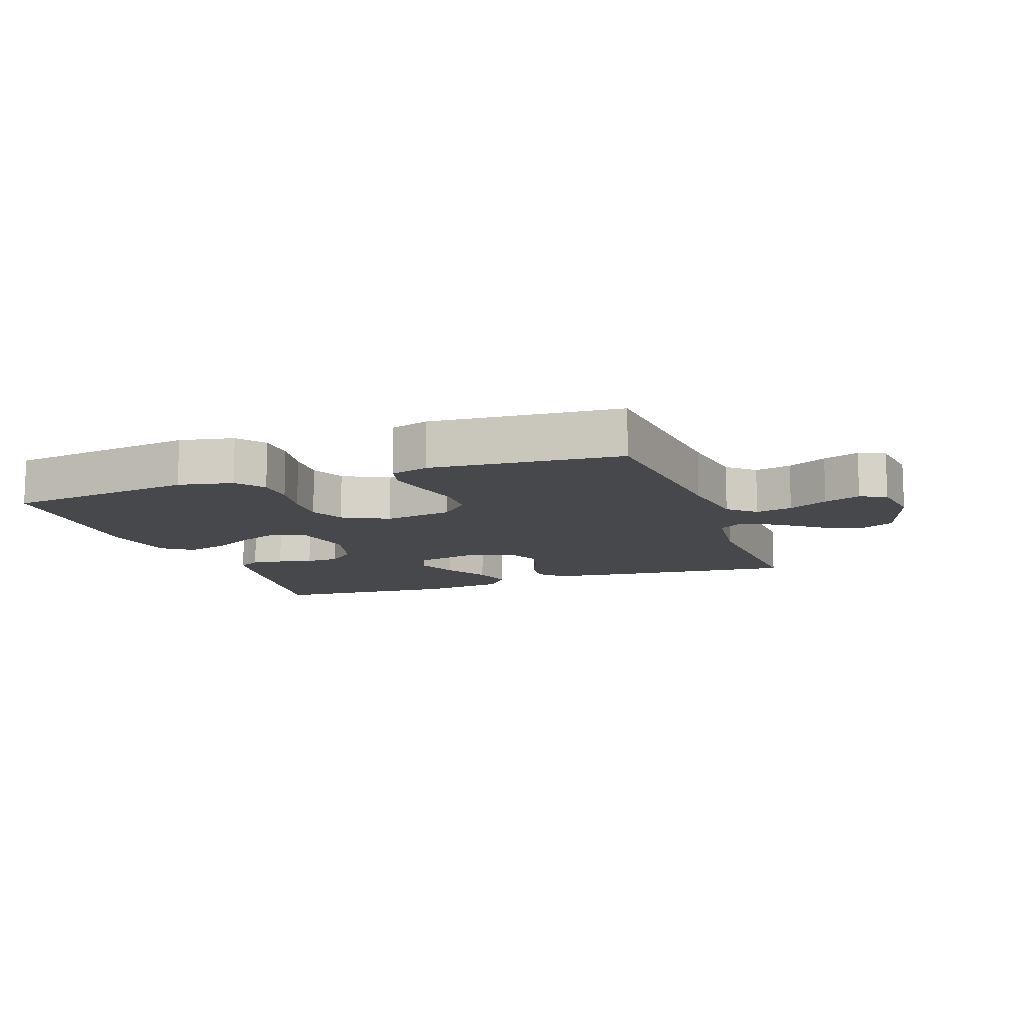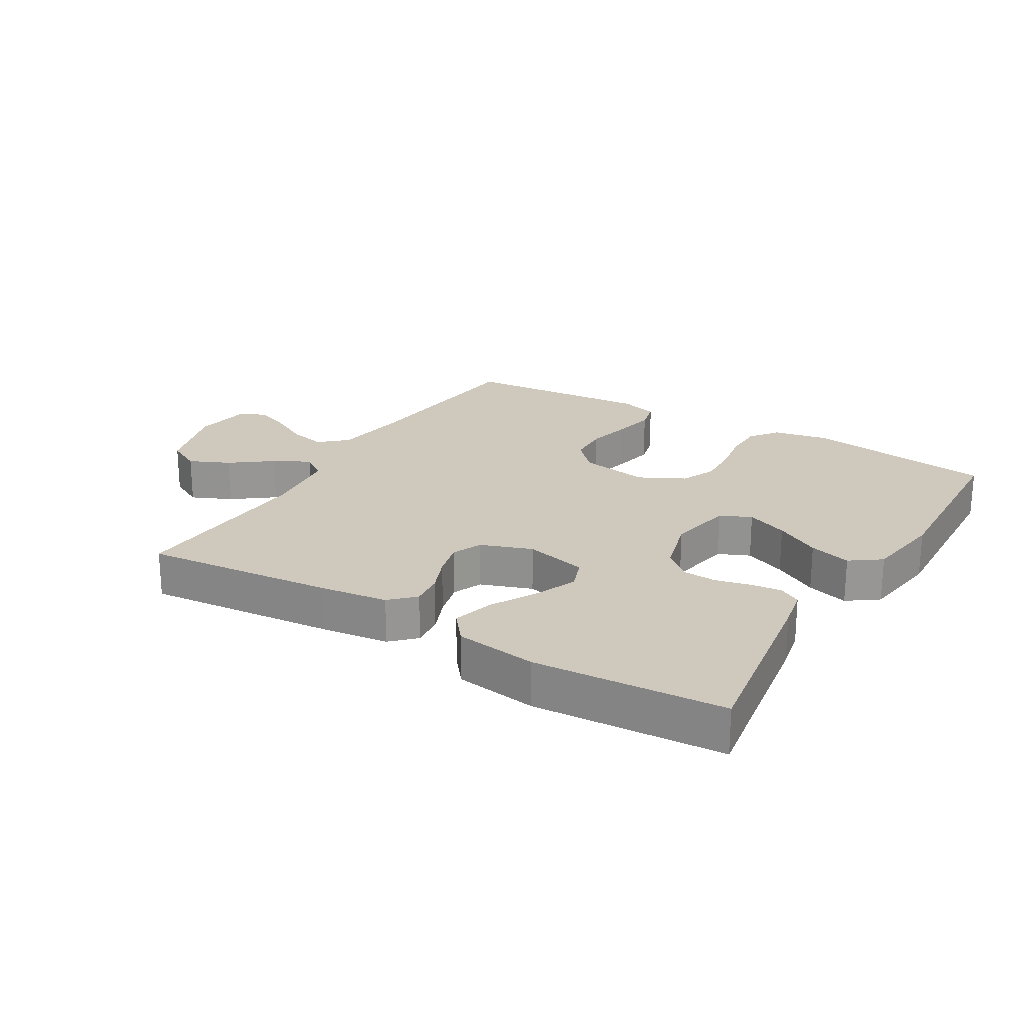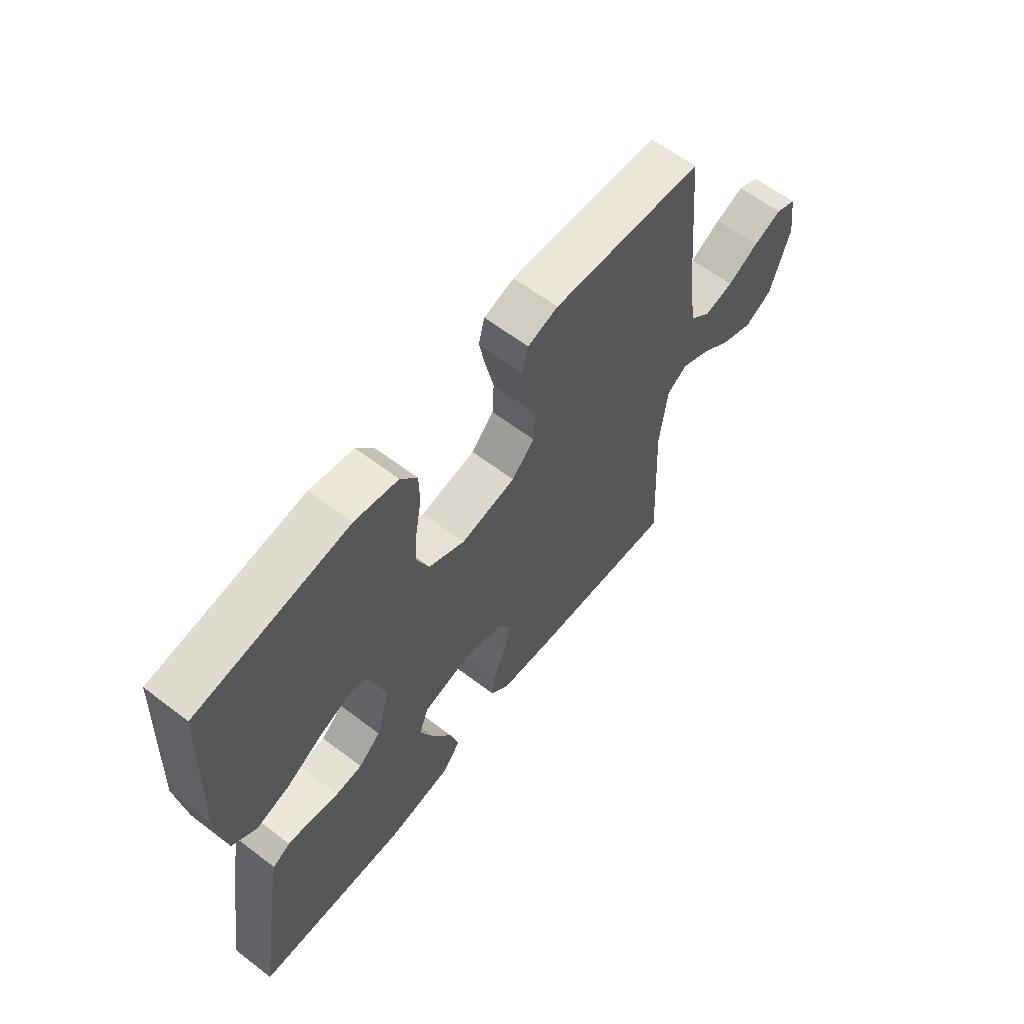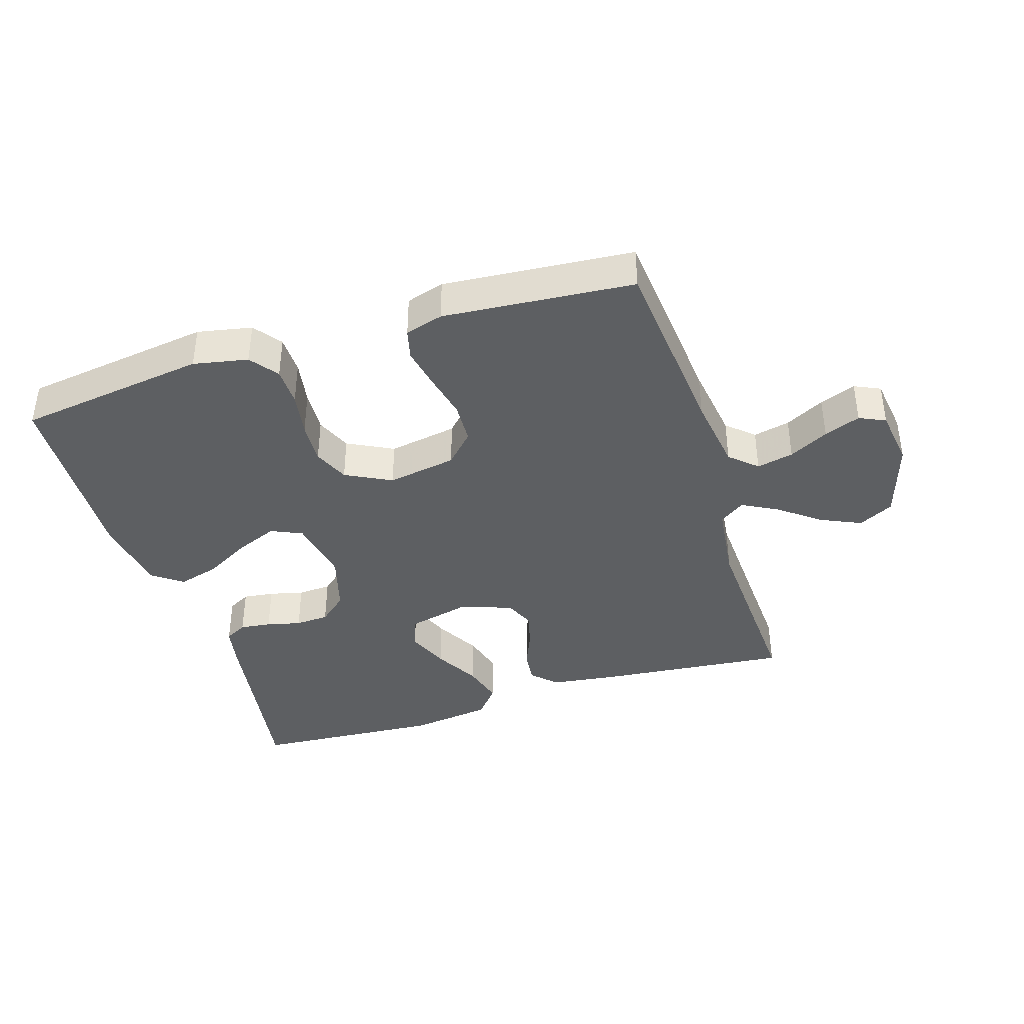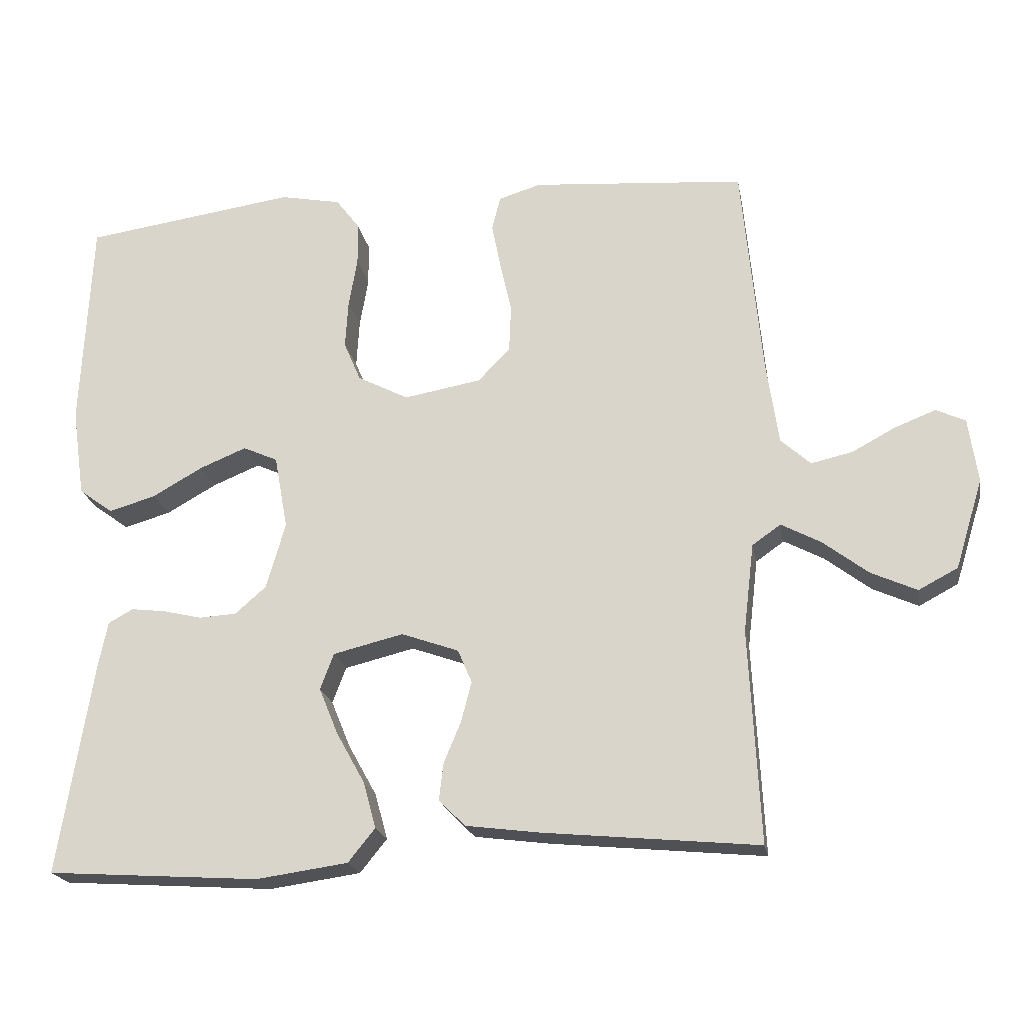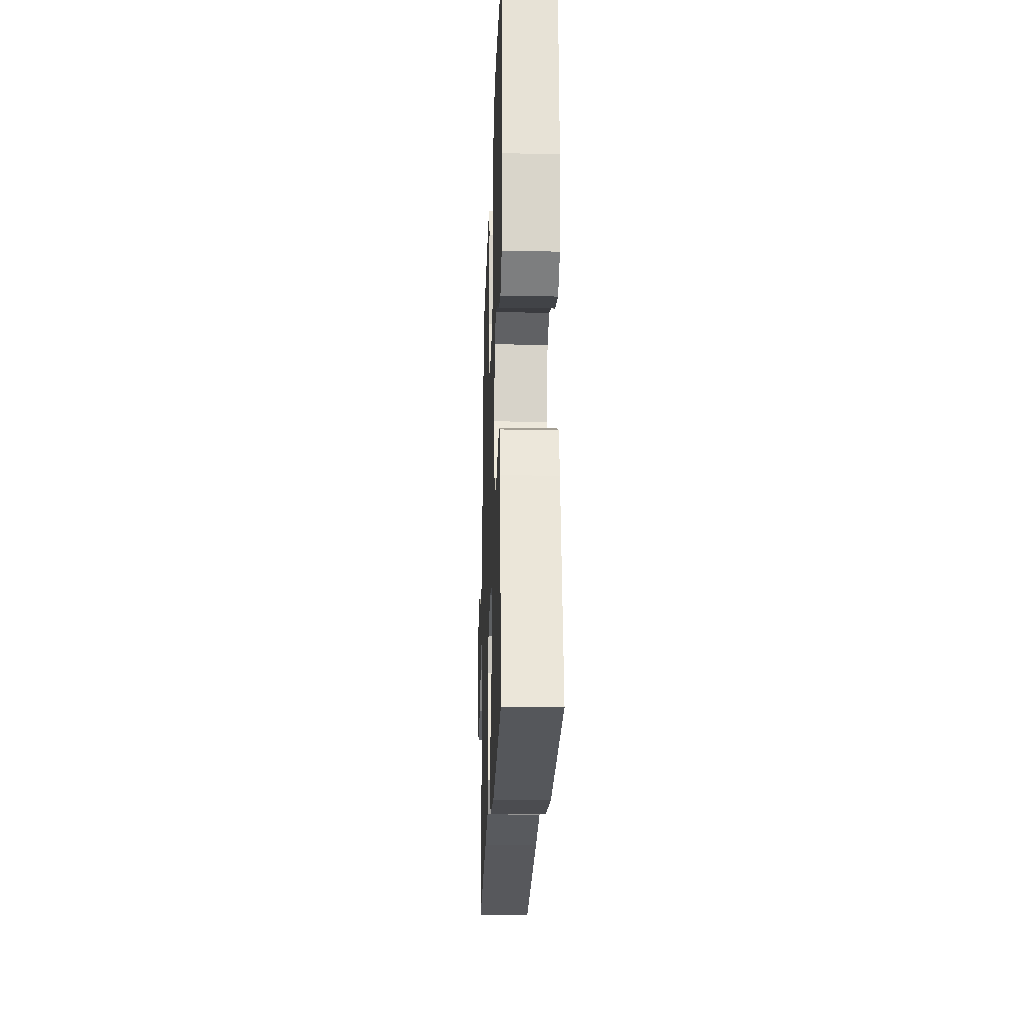
<metadata>
{"format":"obj","ext":"obj","renderer":"f3d","projection":"perspective","resolution":1024,"background":"white","views":[{"elev":-11.4,"azim":19.5,"up":"+Y"},{"elev":22.5,"azim":-148.9,"up":"+Y"},{"elev":61.7,"azim":-52.2,"up":"+Z"},{"elev":-39.7,"azim":17.4,"up":"+Y"},{"elev":-20.7,"azim":10.3,"up":"+Z"},{"elev":-23.1,"azim":-92.0,"up":"+Z"}]}
</metadata>
<code>
v -0.5 0.07 -0.5
v -0.452 0.07 -0.2
v -0.439 0.07 -0.135
v -0.404 0.07 -0.116
v -0.355 0.07 -0.122
v -0.301 0.07 -0.135
v -0.248 0.07 -0.132
v -0.204 0.07 -0.094
v -0.177 0.07 0
v -0.196 0.07 0.104
v -0.245 0.07 0.126
v -0.311 0.07 0.099
v -0.382 0.07 0.059
v -0.448 0.07 0.04
v -0.496 0.07 0.075
v -0.514 0.07 0.2
v -0.5 0.07 0.5
v -0.2 0.07 0.542
v -0.114 0.07 0.525
v -0.081 0.07 0.481
v -0.08 0.07 0.42
v -0.092 0.07 0.35
v -0.096 0.07 0.282
v -0.072 0.07 0.226
v 0 0.07 0.189
v 0.109 0.07 0.208
v 0.154 0.07 0.255
v 0.157 0.07 0.321
v 0.141 0.07 0.392
v 0.128 0.07 0.458
v 0.14 0.07 0.506
v 0.2 0.07 0.524
v 0.5 0.07 0.5
v 0.528 0.07 0.2
v 0.545 0.07 0.08
v 0.587 0.07 0.042
v 0.645 0.07 0.055
v 0.707 0.07 0.088
v 0.764 0.07 0.11
v 0.805 0.07 0.091
v 0.818 0.07 0
v 0.779 0.07 -0.126
v 0.724 0.07 -0.155
v 0.66 0.07 -0.126
v 0.596 0.07 -0.077
v 0.54 0.07 -0.047
v 0.5 0.07 -0.075
v 0.485 0.07 -0.2
v 0.5 0.07 -0.5
v 0.2 0.07 -0.471
v 0.093 0.07 -0.457
v 0.056 0.07 -0.42
v 0.062 0.07 -0.368
v 0.086 0.07 -0.31
v 0.101 0.07 -0.253
v 0.081 0.07 -0.206
v 0 0.07 -0.177
v -0.099 0.07 -0.201
v -0.118 0.07 -0.252
v -0.091 0.07 -0.318
v -0.051 0.07 -0.39
v -0.033 0.07 -0.455
v -0.071 0.07 -0.502
v -0.2 0.07 -0.52
v -0.5 0 -0.5
v -0.452 0 -0.2
v -0.439 0 -0.135
v -0.404 0 -0.116
v -0.355 0 -0.122
v -0.301 0 -0.135
v -0.248 0 -0.132
v -0.204 0 -0.094
v -0.177 0 0
v -0.196 0 0.104
v -0.245 0 0.126
v -0.311 0 0.099
v -0.382 0 0.059
v -0.448 0 0.04
v -0.496 0 0.075
v -0.514 0 0.2
v -0.5 0 0.5
v -0.2 0 0.542
v -0.114 0 0.525
v -0.081 0 0.481
v -0.08 0 0.42
v -0.092 0 0.35
v -0.096 0 0.282
v -0.072 0 0.226
v 0 0 0.189
v 0.109 0 0.208
v 0.154 0 0.255
v 0.157 0 0.321
v 0.141 0 0.392
v 0.128 0 0.458
v 0.14 0 0.506
v 0.2 0 0.524
v 0.5 0 0.5
v 0.528 0 0.2
v 0.545 0 0.08
v 0.587 0 0.042
v 0.645 0 0.055
v 0.707 0 0.088
v 0.764 0 0.11
v 0.805 0 0.091
v 0.818 0 0
v 0.779 0 -0.126
v 0.724 0 -0.155
v 0.66 0 -0.126
v 0.596 0 -0.077
v 0.54 0 -0.047
v 0.5 0 -0.075
v 0.485 0 -0.2
v 0.5 0 -0.5
v 0.2 0 -0.471
v 0.093 0 -0.457
v 0.056 0 -0.42
v 0.062 0 -0.368
v 0.086 0 -0.31
v 0.101 0 -0.253
v 0.081 0 -0.206
v 0 0 -0.177
v -0.099 0 -0.201
v -0.118 0 -0.252
v -0.091 0 -0.318
v -0.051 0 -0.39
v -0.033 0 -0.455
v -0.071 0 -0.502
v -0.2 0 -0.52
f 60 61 62 63
f 59 60 63 64
f 51 52 53 54
f 51 54 55
f 48 49 50 51
f 47 48 51 55
f 46 47 55 56
f 42 43 44 45
f 42 45 46
f 41 42 46
f 40 41 46
f 37 38 39 40
f 37 40 46 56
f 31 32 33 34
f 31 34 35
f 28 29 30 31
f 28 31 35
f 27 28 35 36
f 19 20 21 22
f 19 22 23
f 18 19 23
f 17 18 23
f 16 17 23 24
f 12 13 14 15
f 11 12 15 16
f 3 4 5 6
f 1 2 3 6
f 59 64 1 6
f 58 59 6 7
f 57 58 7 8
f 36 37 56 57
f 26 27 36 57
f 25 26 57 8
f 11 16 24 25
f 10 11 25
f 9 10 25
f 8 9 25
f 127 126 125 124
f 128 127 124 123
f 118 117 116 115
f 119 118 115
f 115 114 113 112
f 119 115 112 111
f 120 119 111 110
f 109 108 107 106
f 110 109 106
f 110 106 105
f 110 105 104
f 104 103 102 101
f 120 110 104 101
f 98 97 96 95
f 99 98 95
f 95 94 93 92
f 99 95 92
f 100 99 92 91
f 86 85 84 83
f 87 86 83
f 87 83 82
f 87 82 81
f 88 87 81 80
f 79 78 77 76
f 80 79 76 75
f 70 69 68 67
f 70 67 66 65
f 70 65 128 123
f 71 70 123 122
f 72 71 122 121
f 121 120 101 100
f 121 100 91 90
f 72 121 90 89
f 89 88 80 75
f 89 75 74
f 89 74 73
f 89 73 72
f 1 65 66 2
f 2 66 67 3
f 3 67 68 4
f 4 68 69 5
f 5 69 70 6
f 6 70 71 7
f 7 71 72 8
f 8 72 73 9
f 9 73 74 10
f 10 74 75 11
f 11 75 76 12
f 12 76 77 13
f 13 77 78 14
f 14 78 79 15
f 15 79 80 16
f 16 80 81 17
f 17 81 82 18
f 18 82 83 19
f 19 83 84 20
f 20 84 85 21
f 21 85 86 22
f 22 86 87 23
f 23 87 88 24
f 24 88 89 25
f 25 89 90 26
f 26 90 91 27
f 27 91 92 28
f 28 92 93 29
f 29 93 94 30
f 30 94 95 31
f 31 95 96 32
f 32 96 97 33
f 33 97 98 34
f 34 98 99 35
f 35 99 100 36
f 36 100 101 37
f 37 101 102 38
f 38 102 103 39
f 39 103 104 40
f 40 104 105 41
f 41 105 106 42
f 42 106 107 43
f 43 107 108 44
f 44 108 109 45
f 45 109 110 46
f 46 110 111 47
f 47 111 112 48
f 48 112 113 49
f 49 113 114 50
f 50 114 115 51
f 51 115 116 52
f 52 116 117 53
f 53 117 118 54
f 54 118 119 55
f 55 119 120 56
f 56 120 121 57
f 57 121 122 58
f 58 122 123 59
f 59 123 124 60
f 60 124 125 61
f 61 125 126 62
f 62 126 127 63
f 63 127 128 64
f 64 128 65 1

</code>
